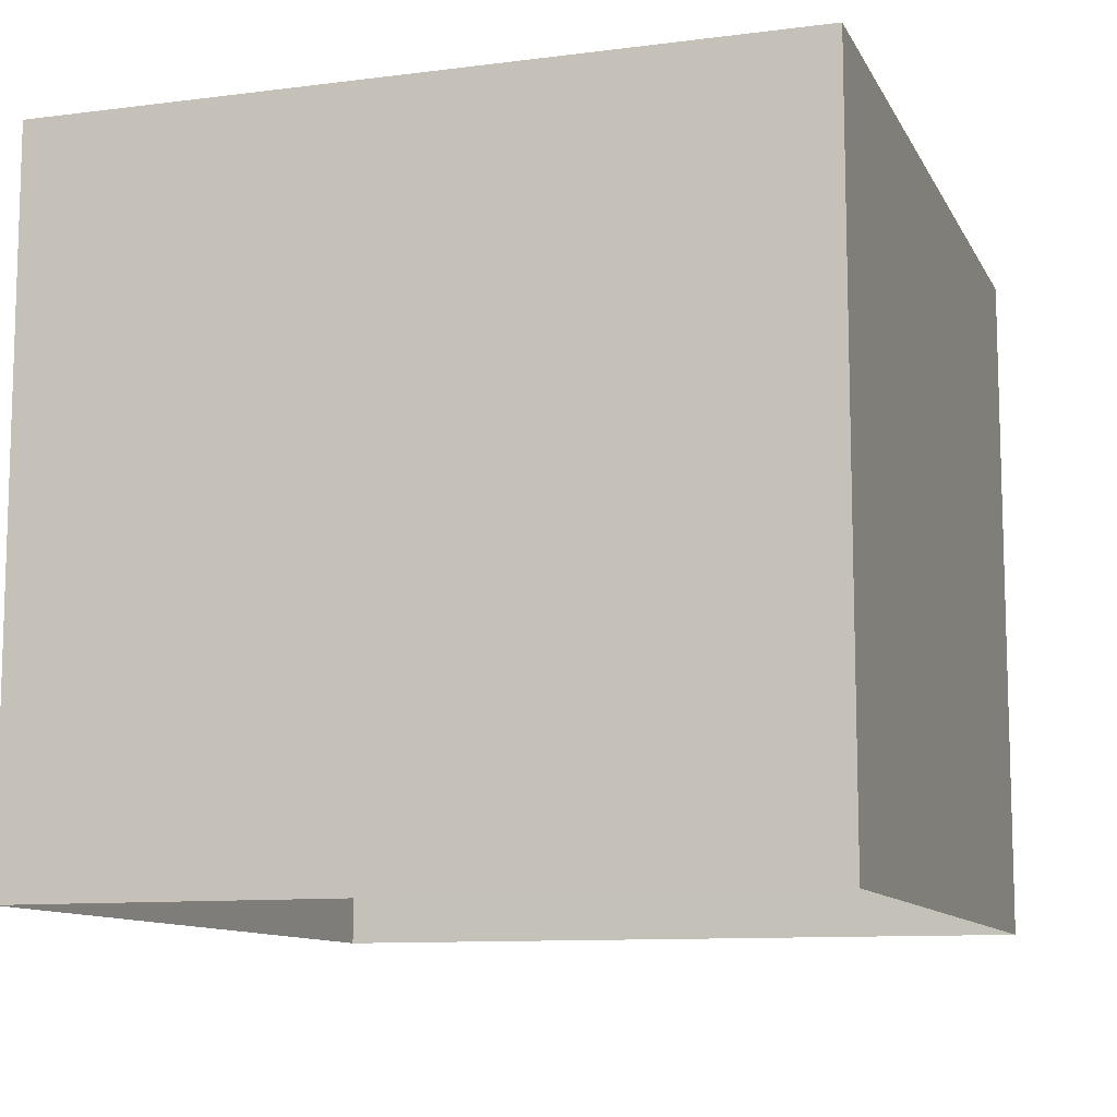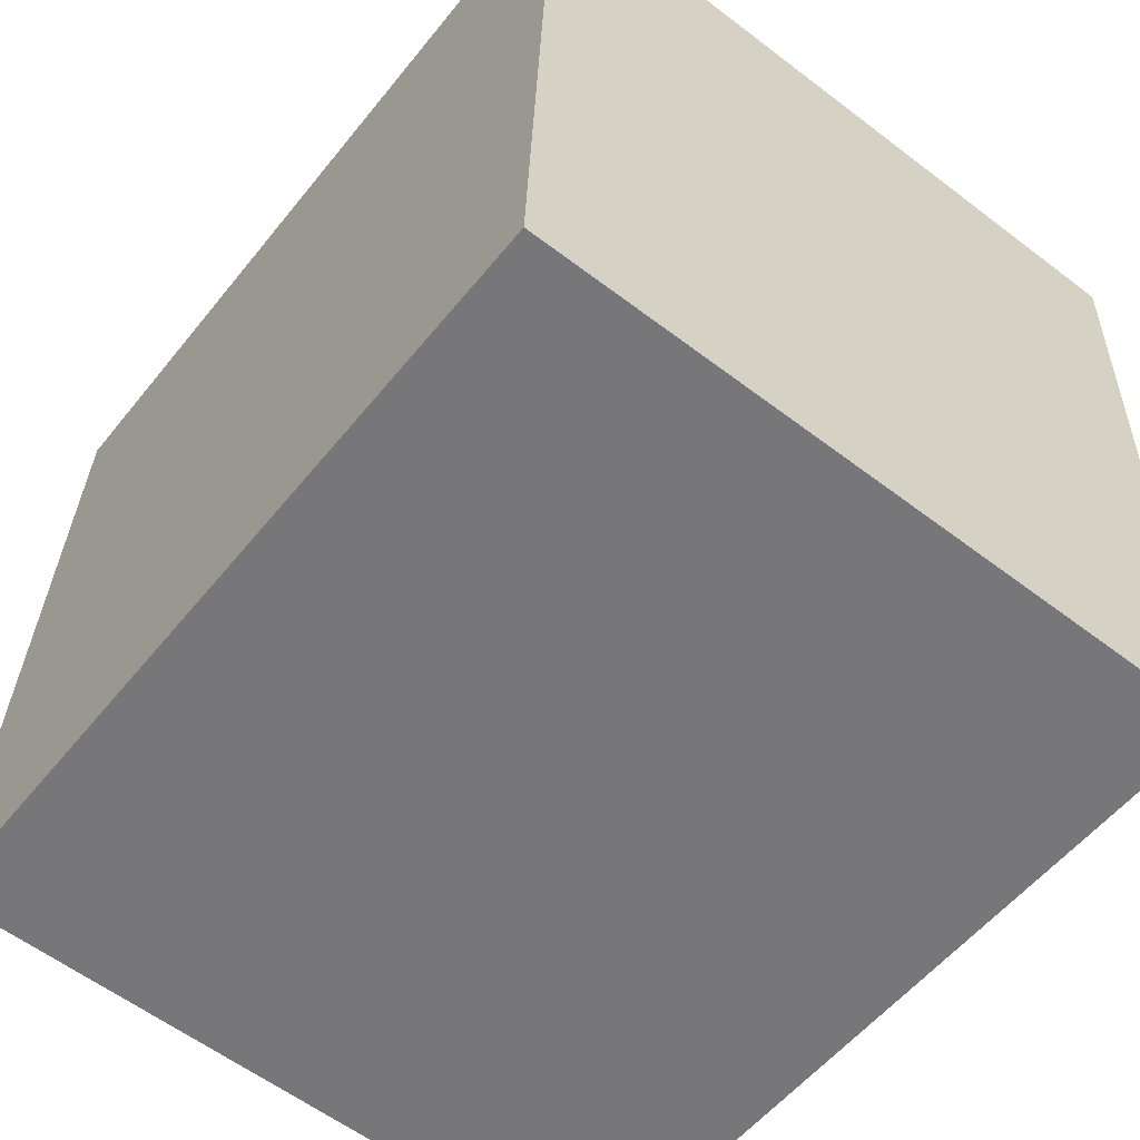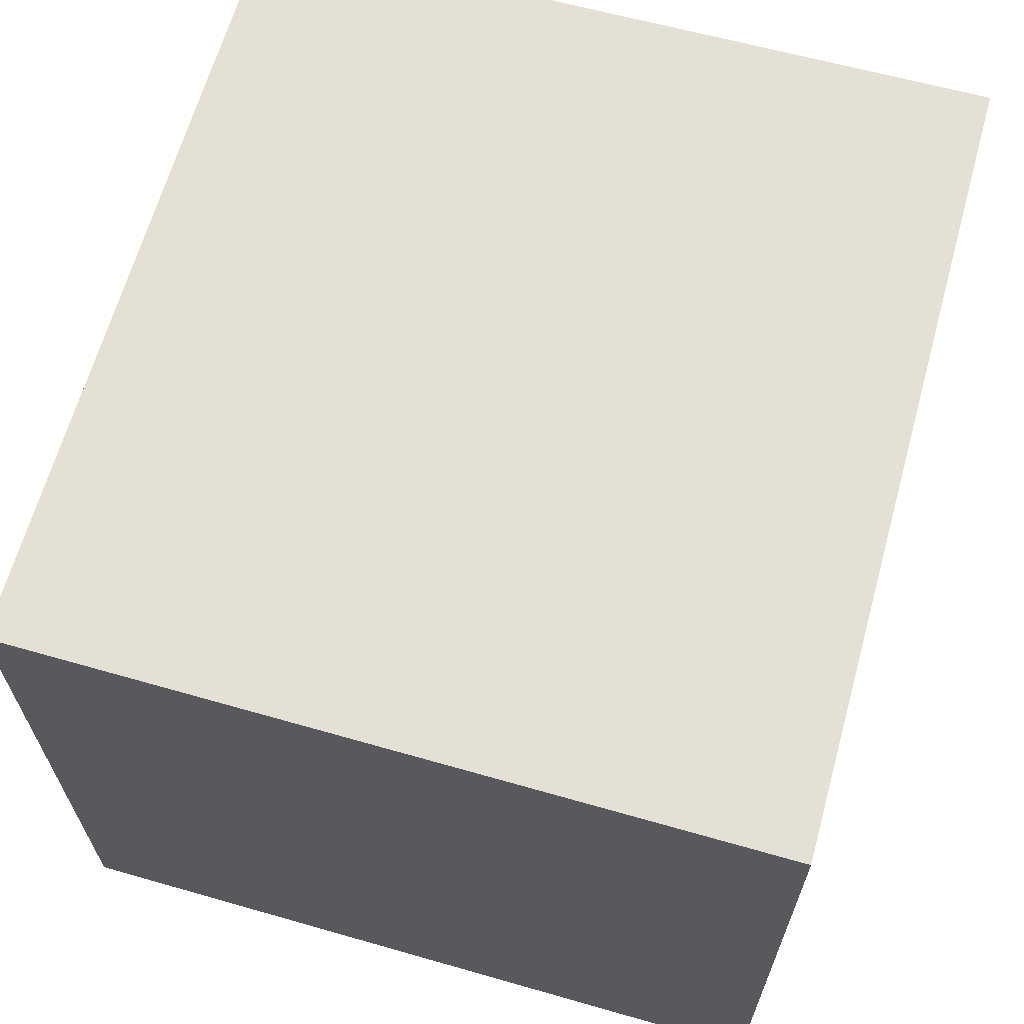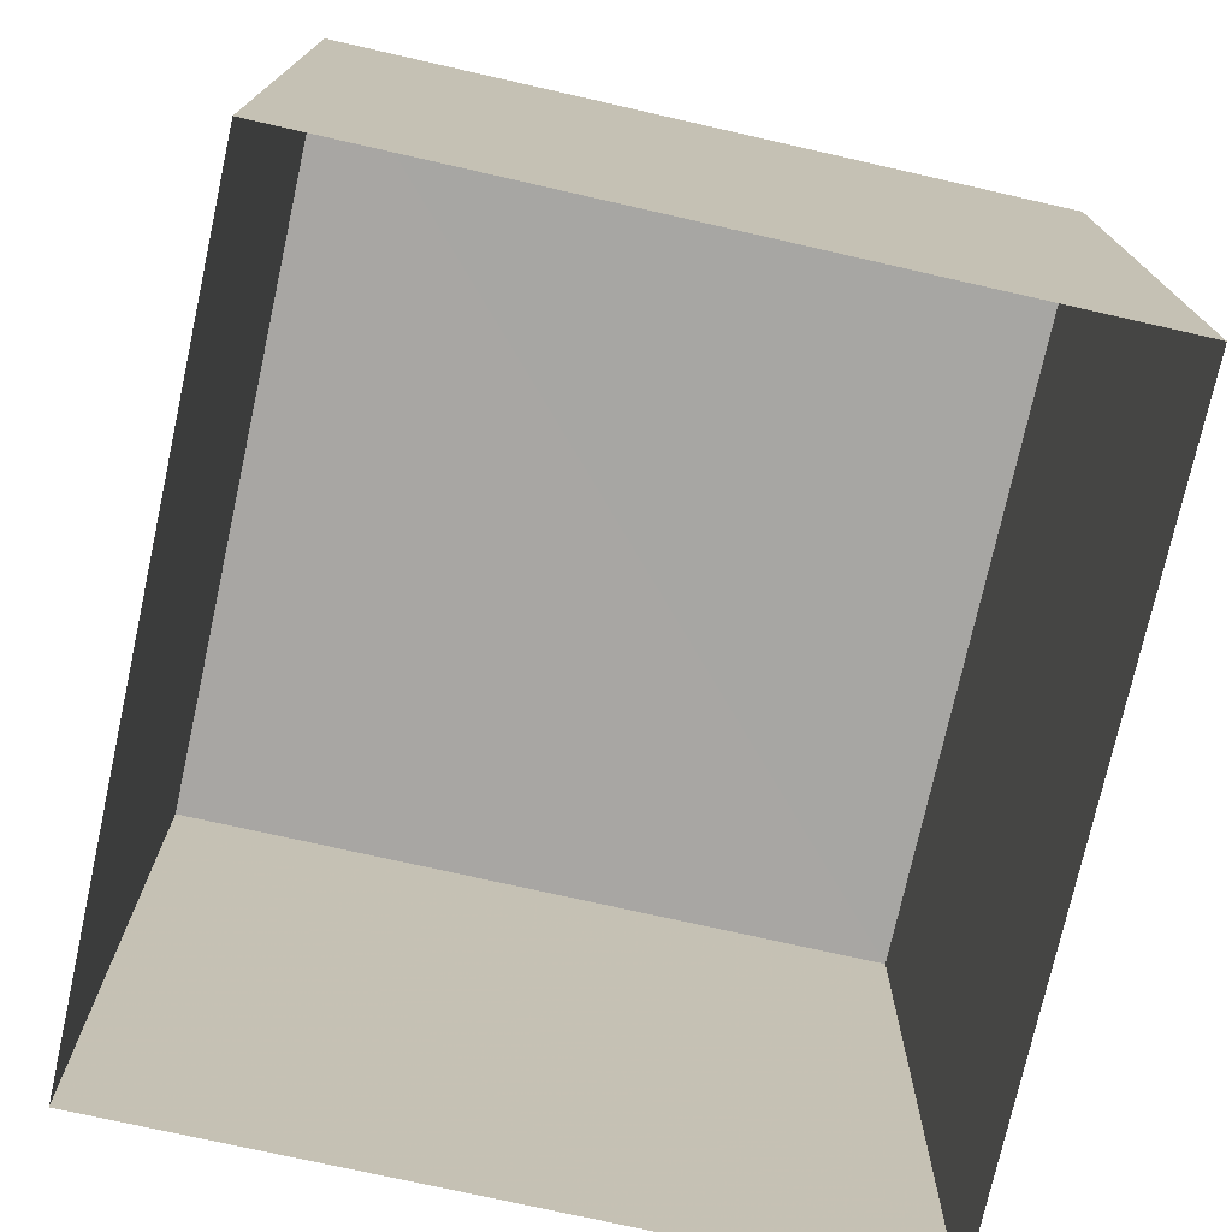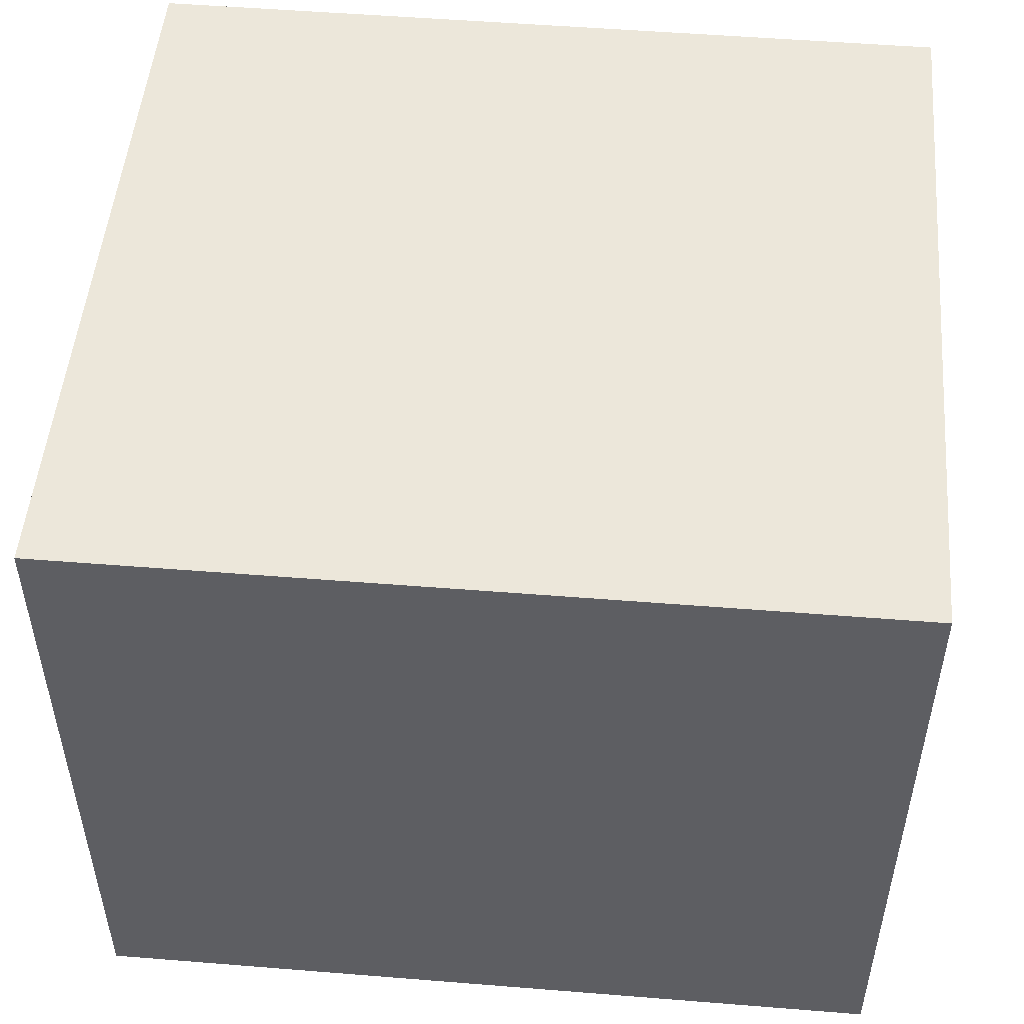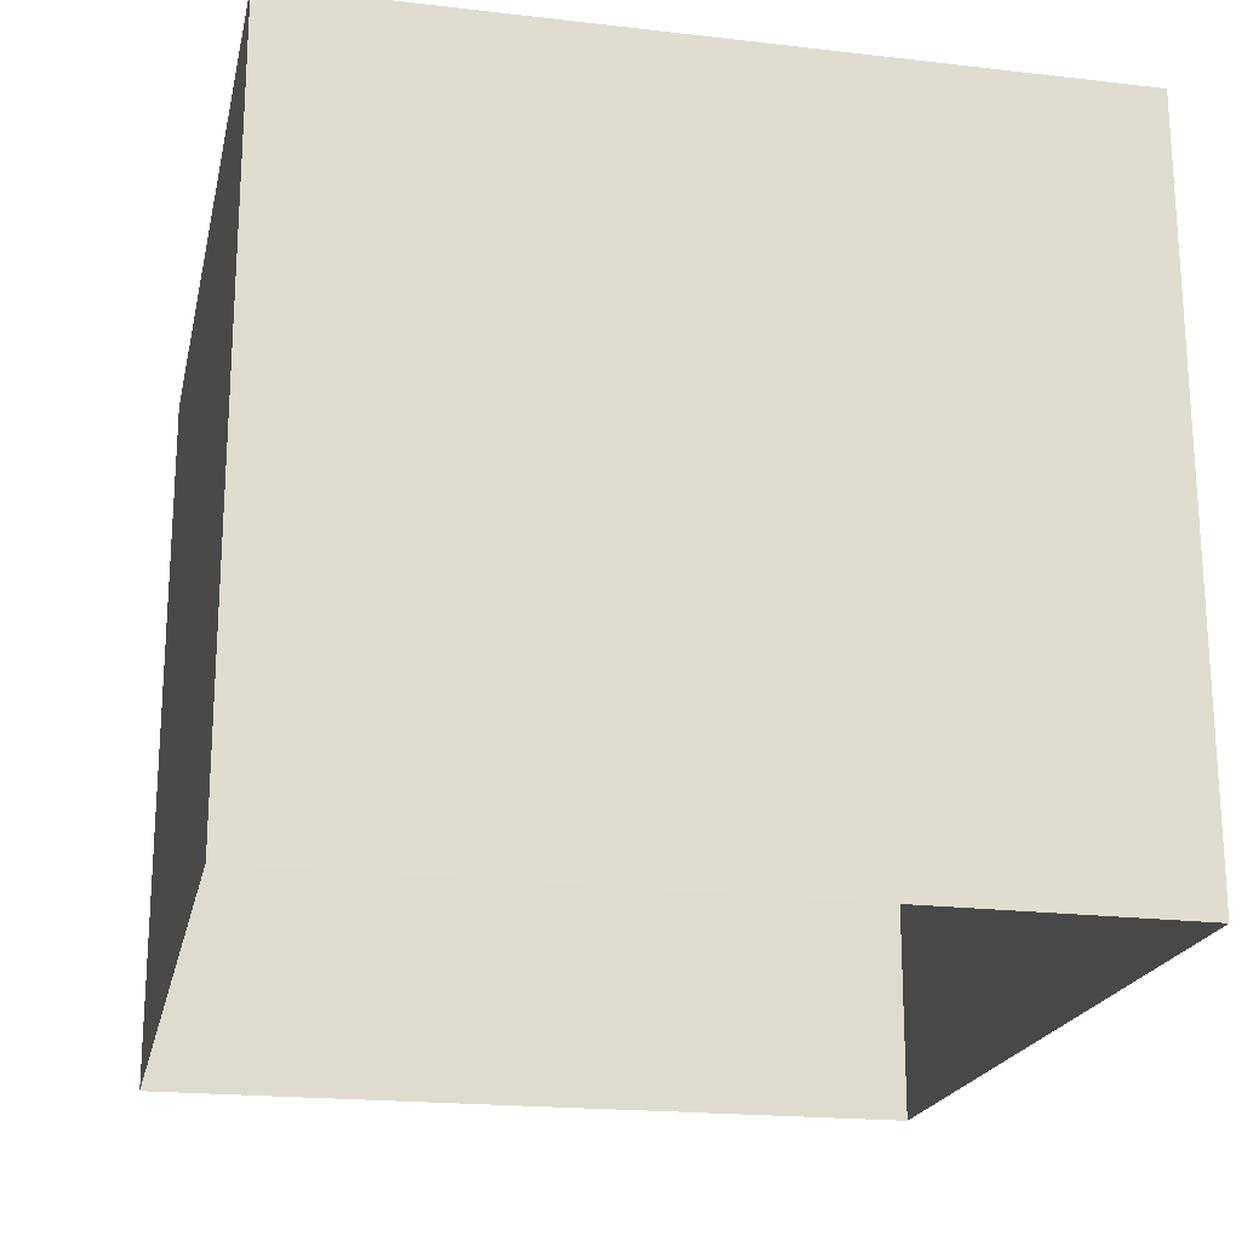
<metadata>
{"format":"obj","ext":"obj","renderer":"f3d","projection":"perspective","resolution":1024,"background":"white","views":[{"elev":-10.6,"azim":105.3,"up":"+Z"},{"elev":-59.4,"azim":51.8,"up":"+Y"},{"elev":65.2,"azim":102.9,"up":"+Z"},{"elev":-74.2,"azim":74.9,"up":"+Z"},{"elev":50.8,"azim":-177.6,"up":"+Z"},{"elev":-20.3,"azim":-104.5,"up":"+Z"}]}
</metadata>
<code>
v -3.73e+05 -1.039e+05 29.4
v -3.73e+05 -1.039e+05 29.4
v -3.73e+05 -1.039e+05 29.4
v -3.73e+05 -1.039e+05 29.4
v -3.73e+05 -1.039e+05 33.2
v -3.73e+05 -1.039e+05 33.2
v -3.73e+05 -1.039e+05 33.2
v -3.73e+05 -1.039e+05 33.2
f 1 2 3
f 1 4 2
f 5 6 7
f 5 8 6
f 8 4 1
f 6 8 1
f 6 1 3
f 7 6 3
f 5 3 2
f 5 7 3
f 8 2 4
f 8 5 2

</code>
